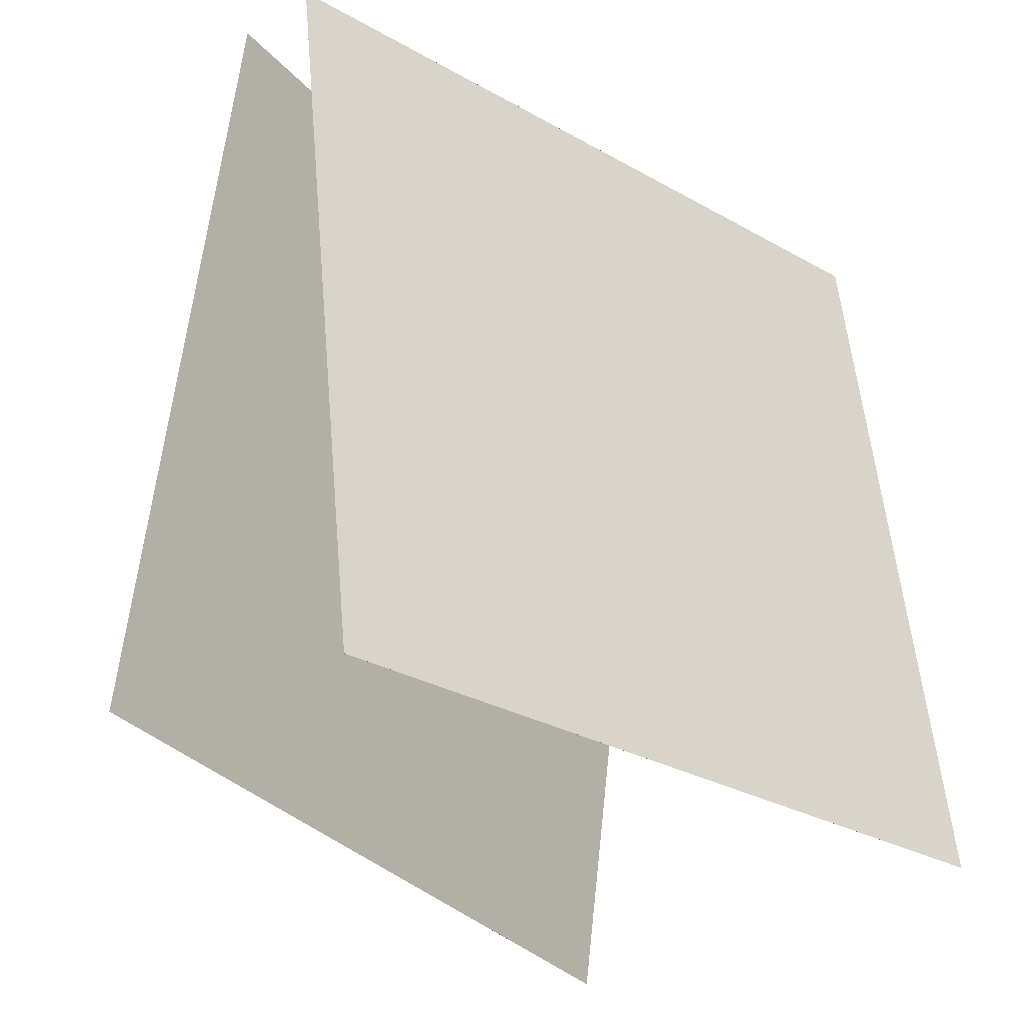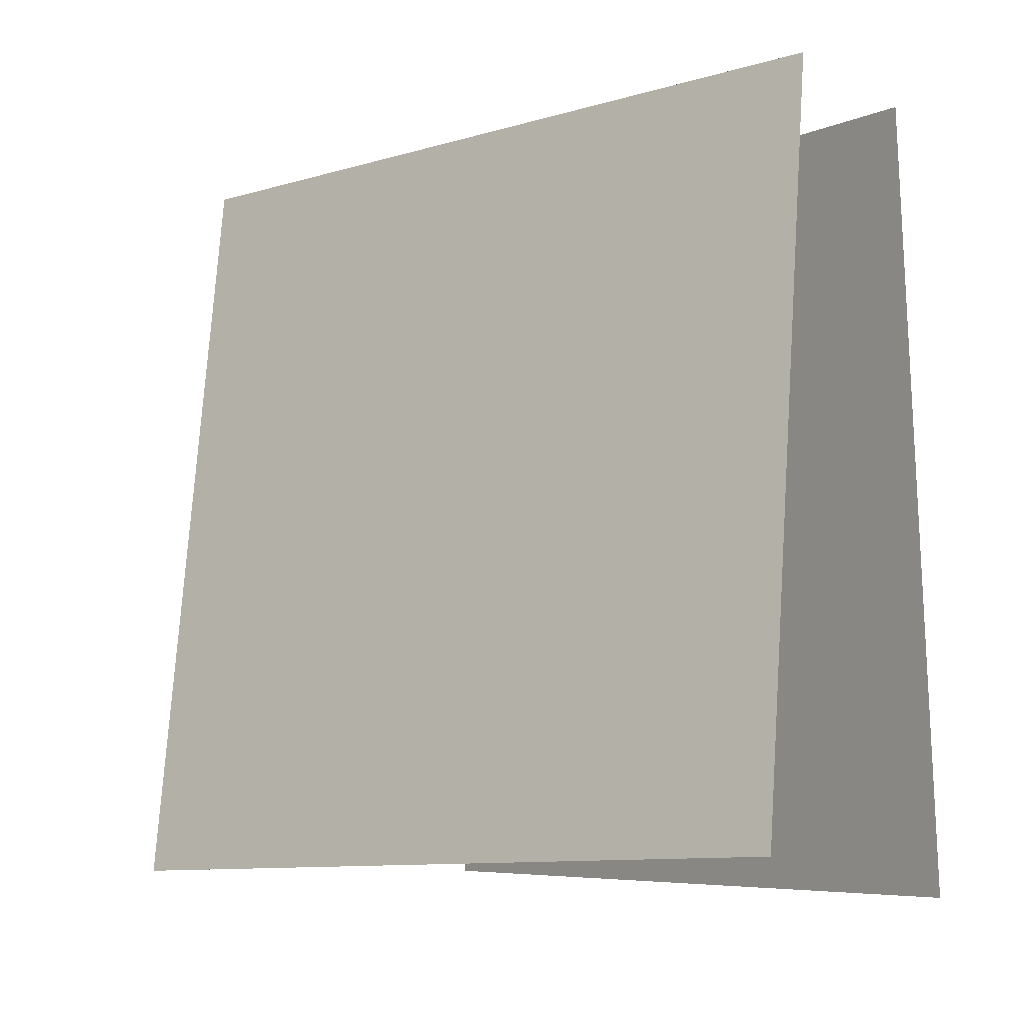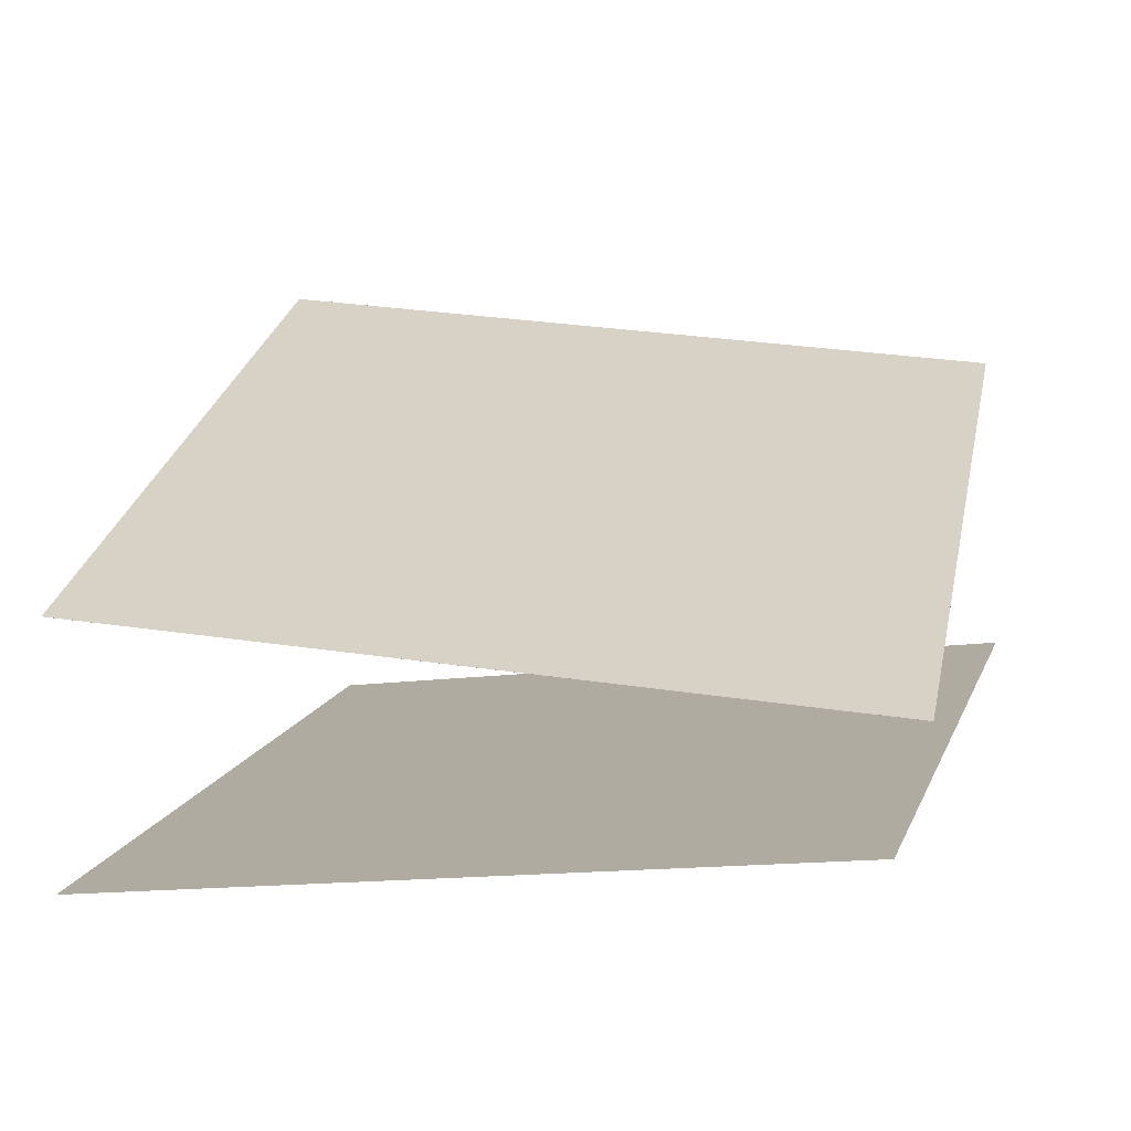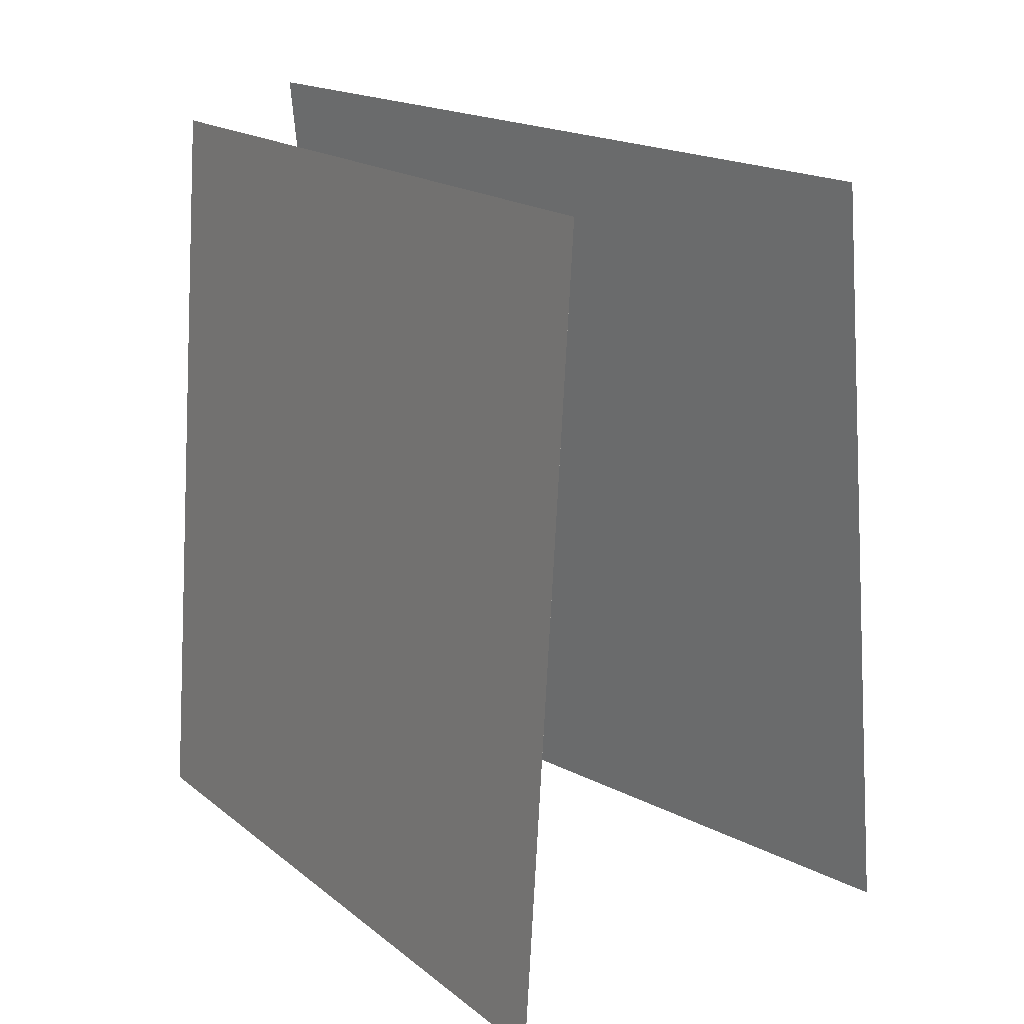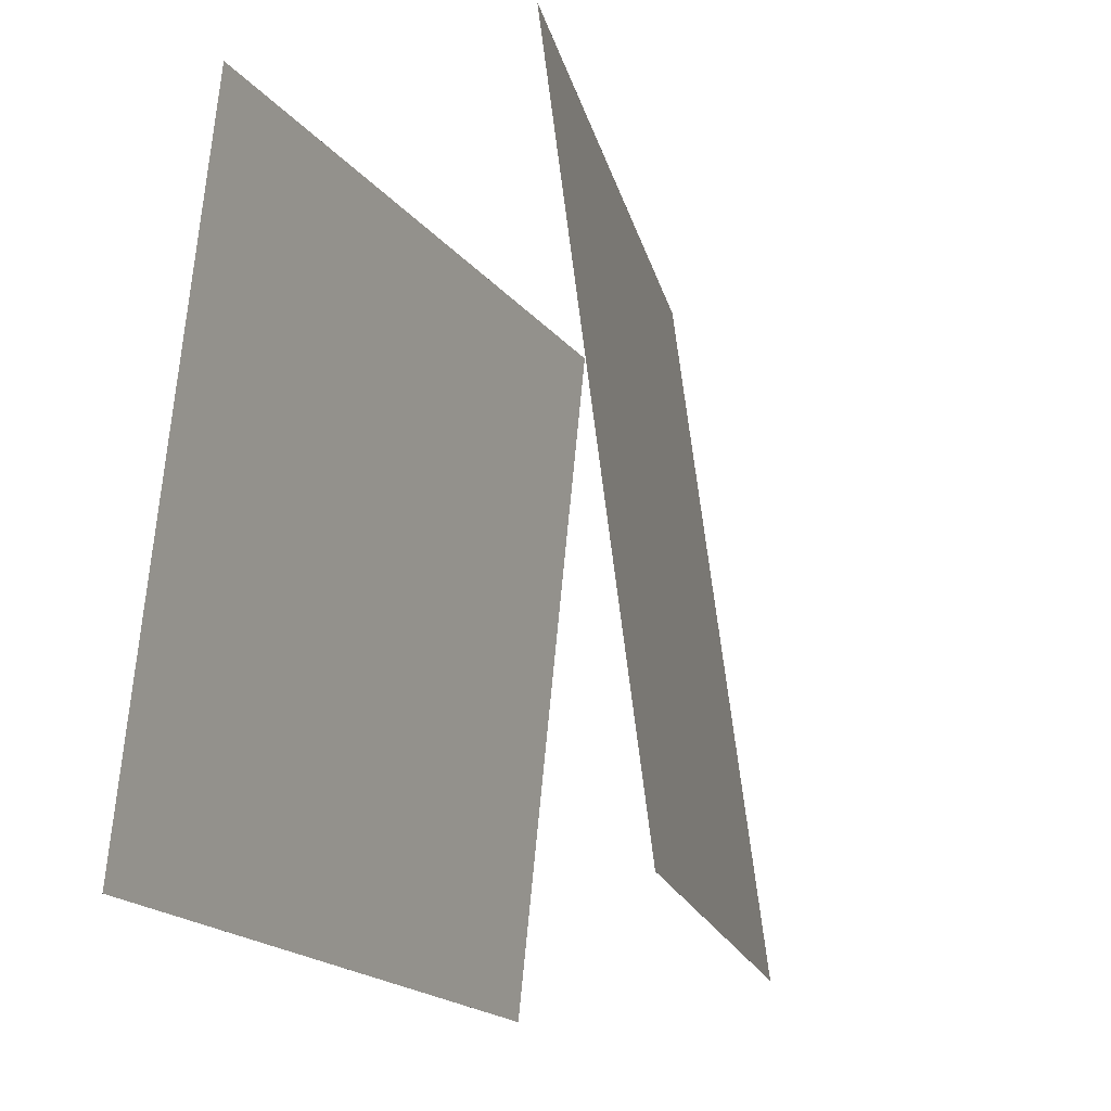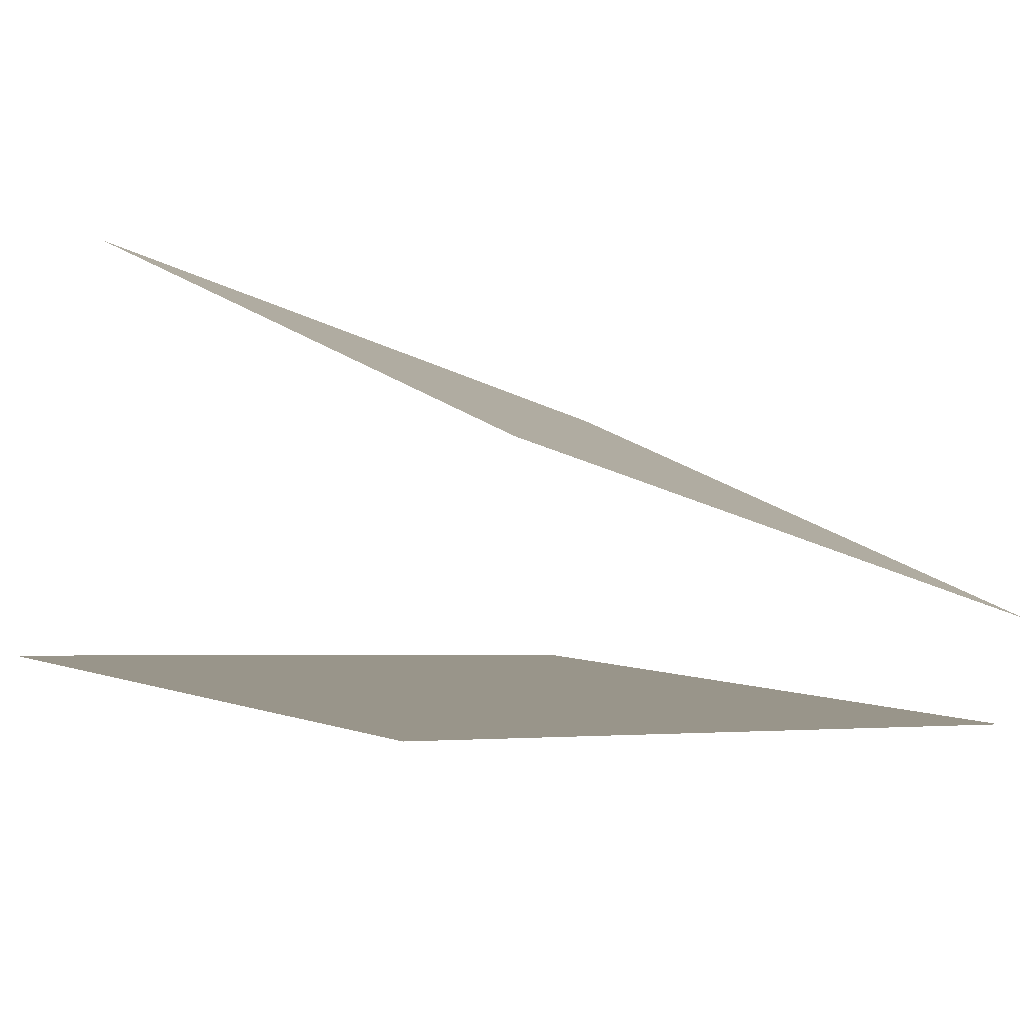
<metadata>
{"format":"obj","ext":"obj","renderer":"f3d","projection":"perspective","resolution":1024,"background":"white","views":[{"elev":-32.2,"azim":150.7,"up":"+Y"},{"elev":-9.0,"azim":63.9,"up":"+Y"},{"elev":0.5,"azim":103.4,"up":"+Z"},{"elev":19.0,"azim":-110.4,"up":"+Y"},{"elev":-16.2,"azim":-52.7,"up":"+Y"},{"elev":-10.8,"azim":49.6,"up":"+Z"}]}
</metadata>
<code>
v 0.4746 0.4751 -0.1723
v 0.4746 0.4751 -0.1724
v -0.4211 0.4654 0.2663
v -0.4211 0.4654 0.2663
v 0.537 -0.5126 -0.06657
v 0.537 -0.5126 -0.0666
v -0.3587 -0.5222 0.3721
v -0.3587 -0.5222 0.3721
f 1.0 7.0 5.0
f 1.0 3.0 7.0
f 1.0 4.0 3.0
f 1.0 2.0 4.0
f 3.0 8.0 7.0
f 3.0 4.0 8.0
f 5.0 7.0 8.0
f 5.0 8.0 6.0
f 1.0 5.0 6.0
f 1.0 6.0 2.0
f 2.0 6.0 8.0
f 2.0 8.0 4.0
v 0.3992 -0.5589 -0.3985
v -0.5776 -0.5175 -0.2042
v 0.4566 0.4317 -0.3212
v -0.5201 0.4732 -0.1268
v 0.3992 -0.5589 -0.3985
v -0.5776 -0.5175 -0.2042
v 0.4566 0.4317 -0.3211
v -0.5201 0.4732 -0.1268
f 9.0 15.0 13.0
f 9.0 11.0 15.0
f 9.0 12.0 11.0
f 9.0 10.0 12.0
f 11.0 16.0 15.0
f 11.0 12.0 16.0
f 13.0 15.0 16.0
f 13.0 16.0 14.0
f 9.0 13.0 14.0
f 9.0 14.0 10.0
f 10.0 14.0 16.0
f 10.0 16.0 12.0

</code>
